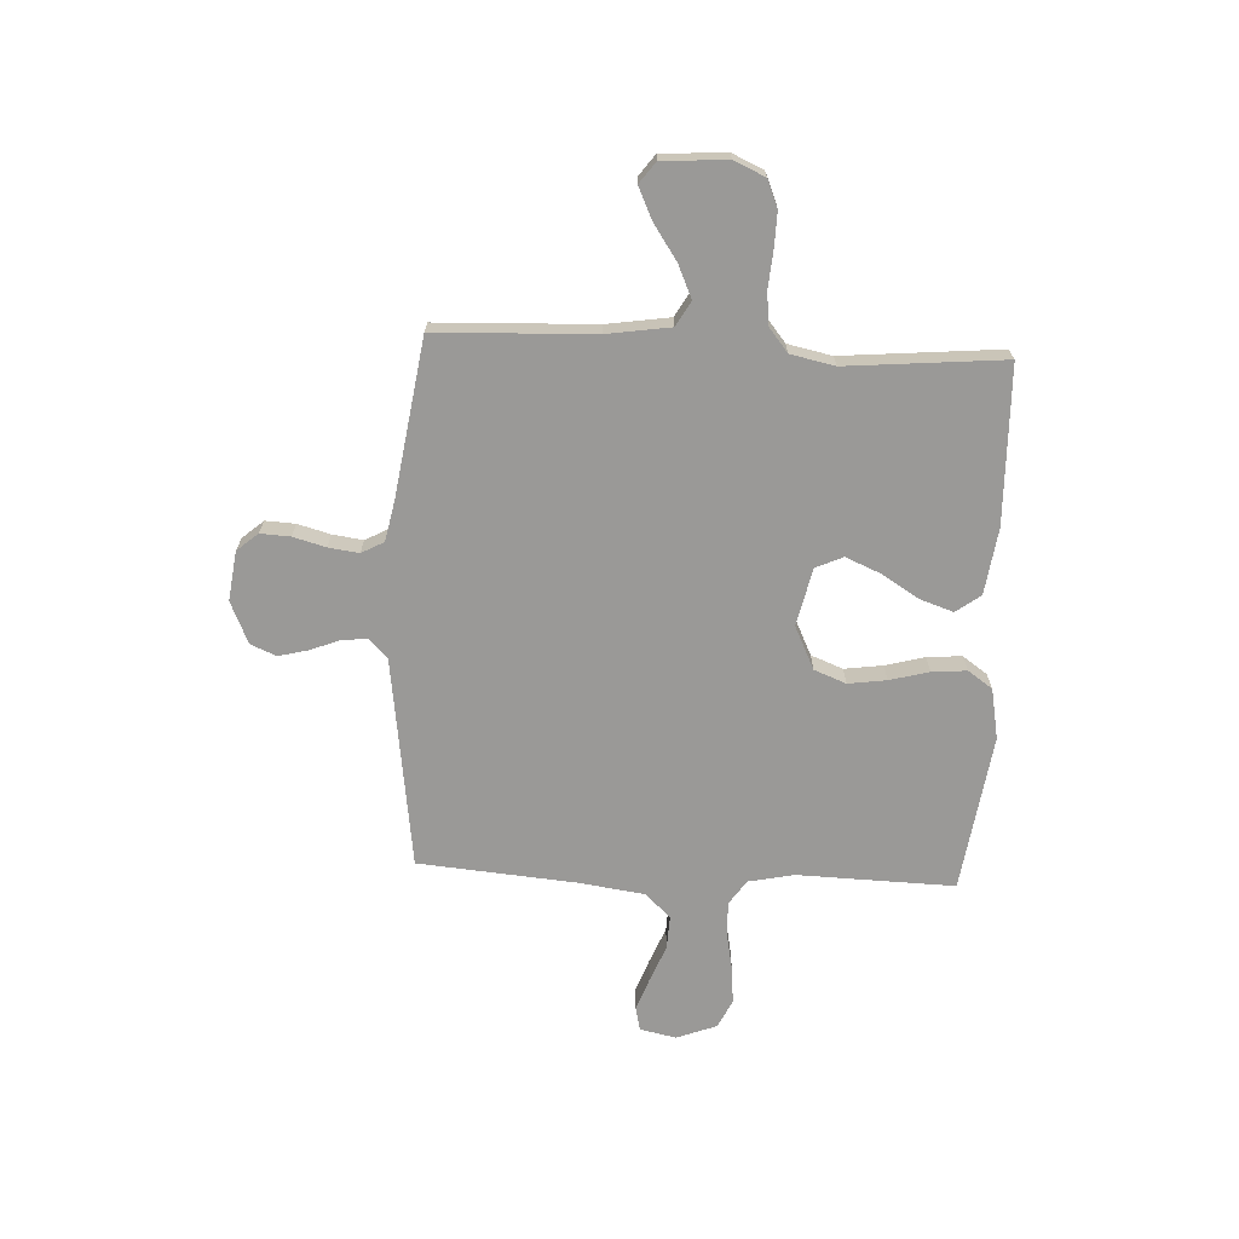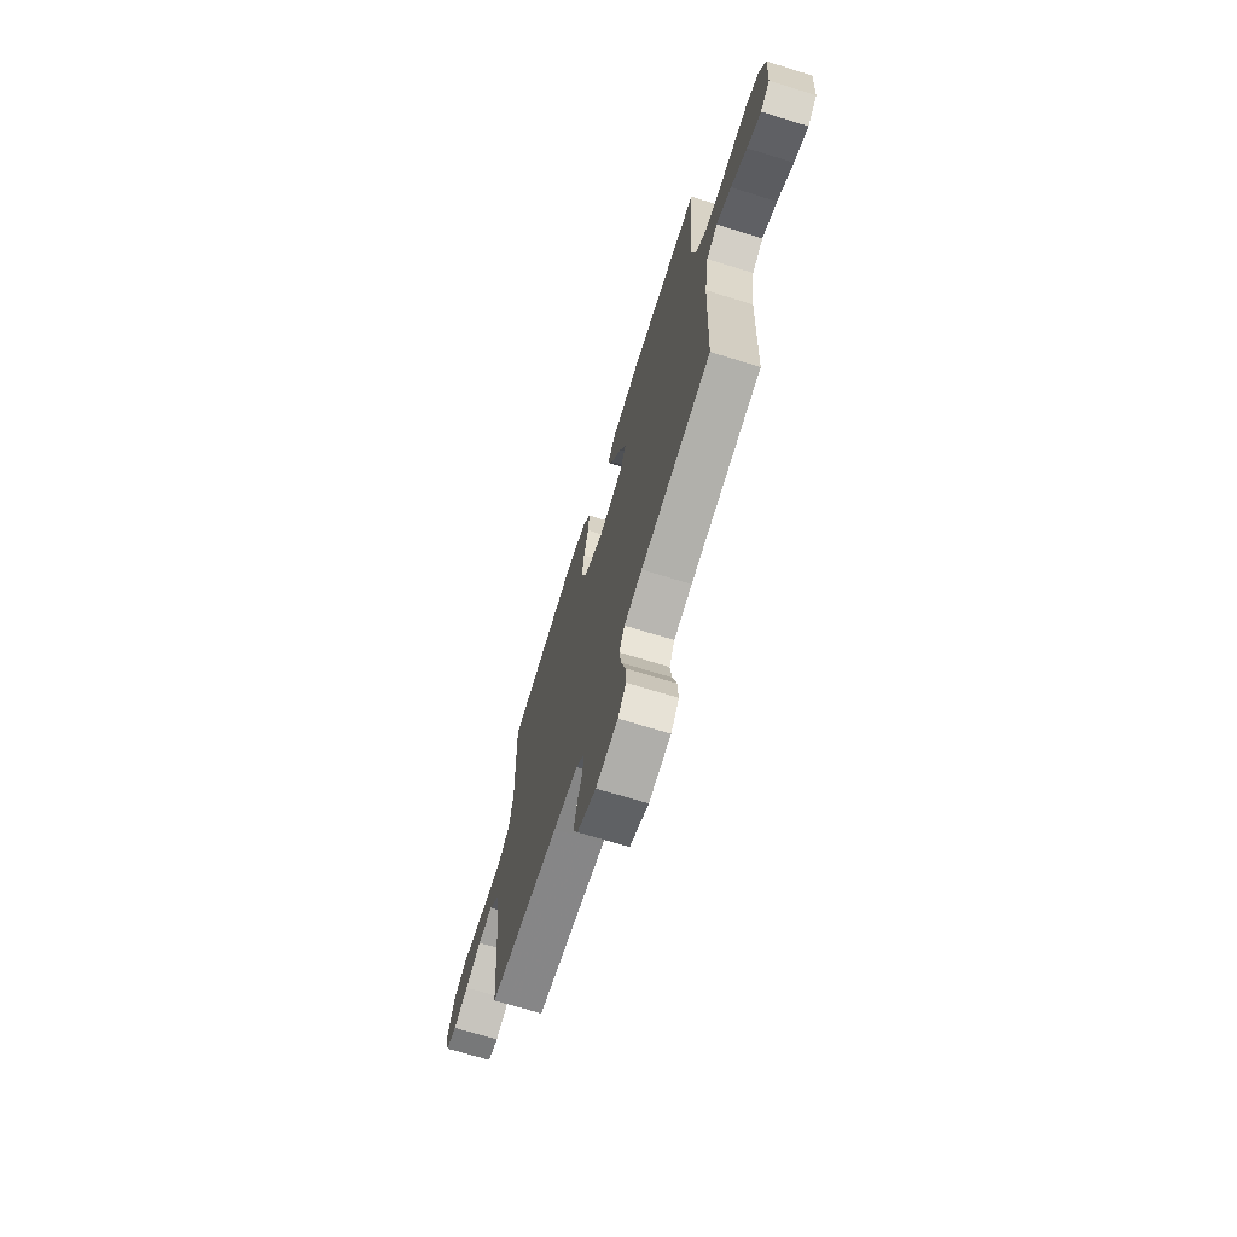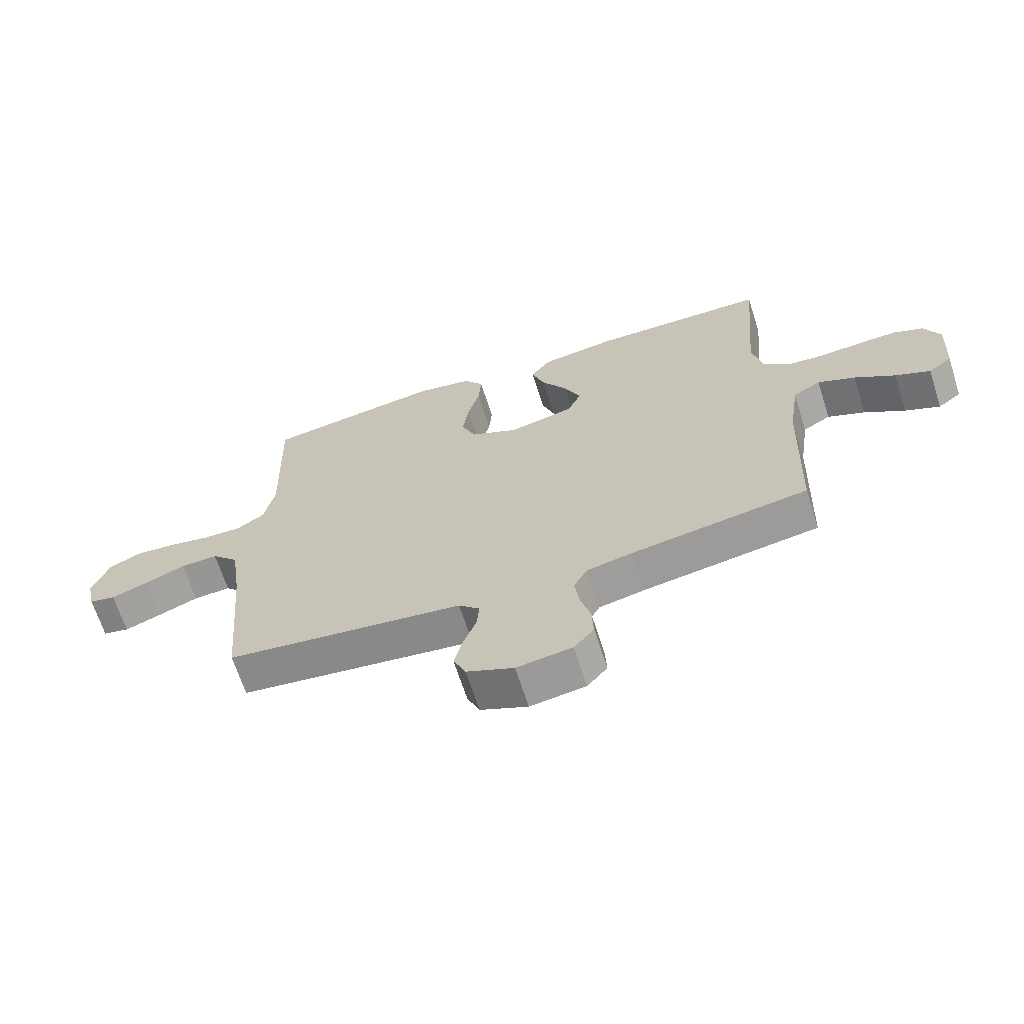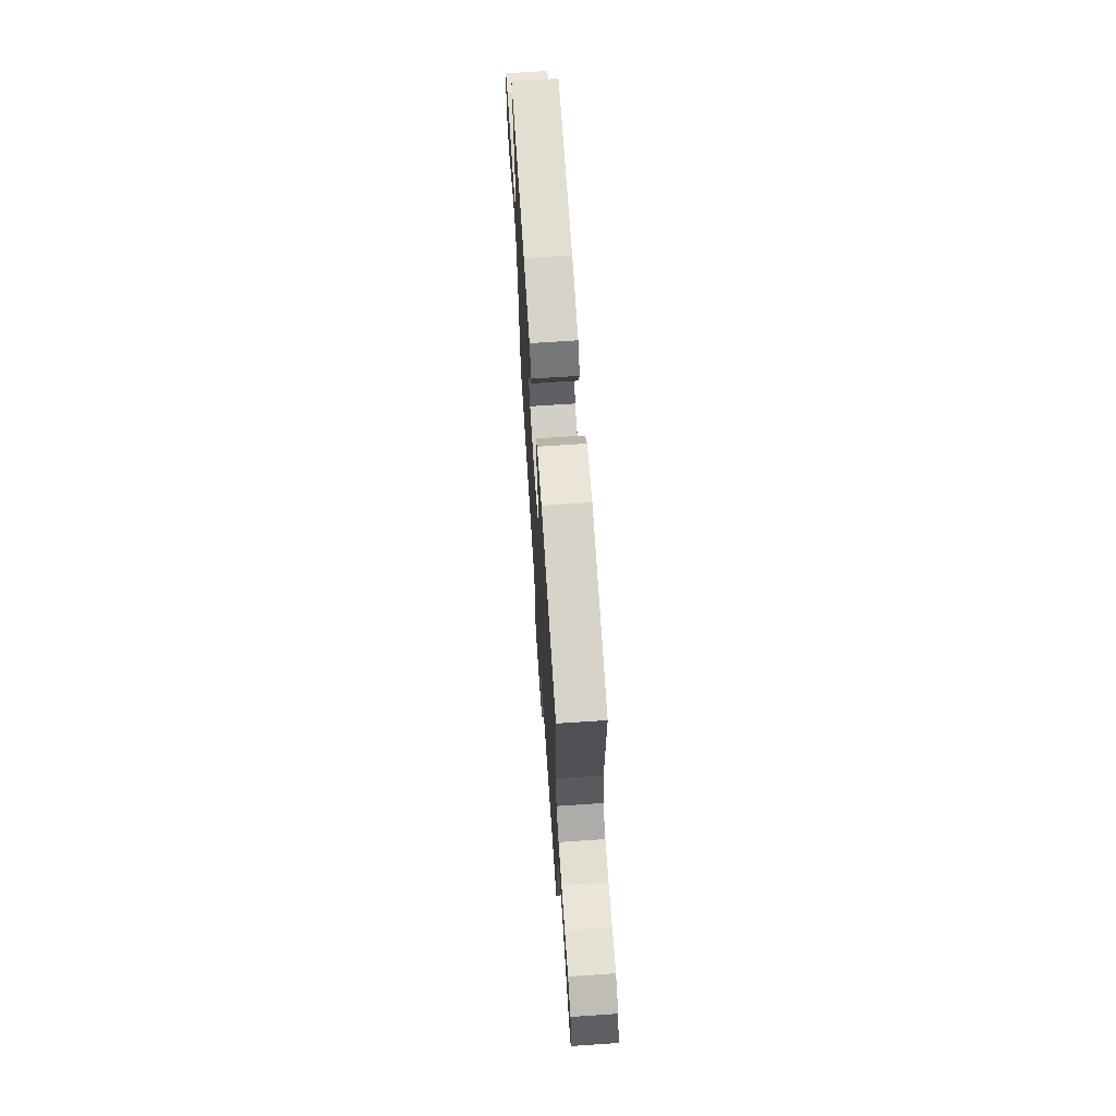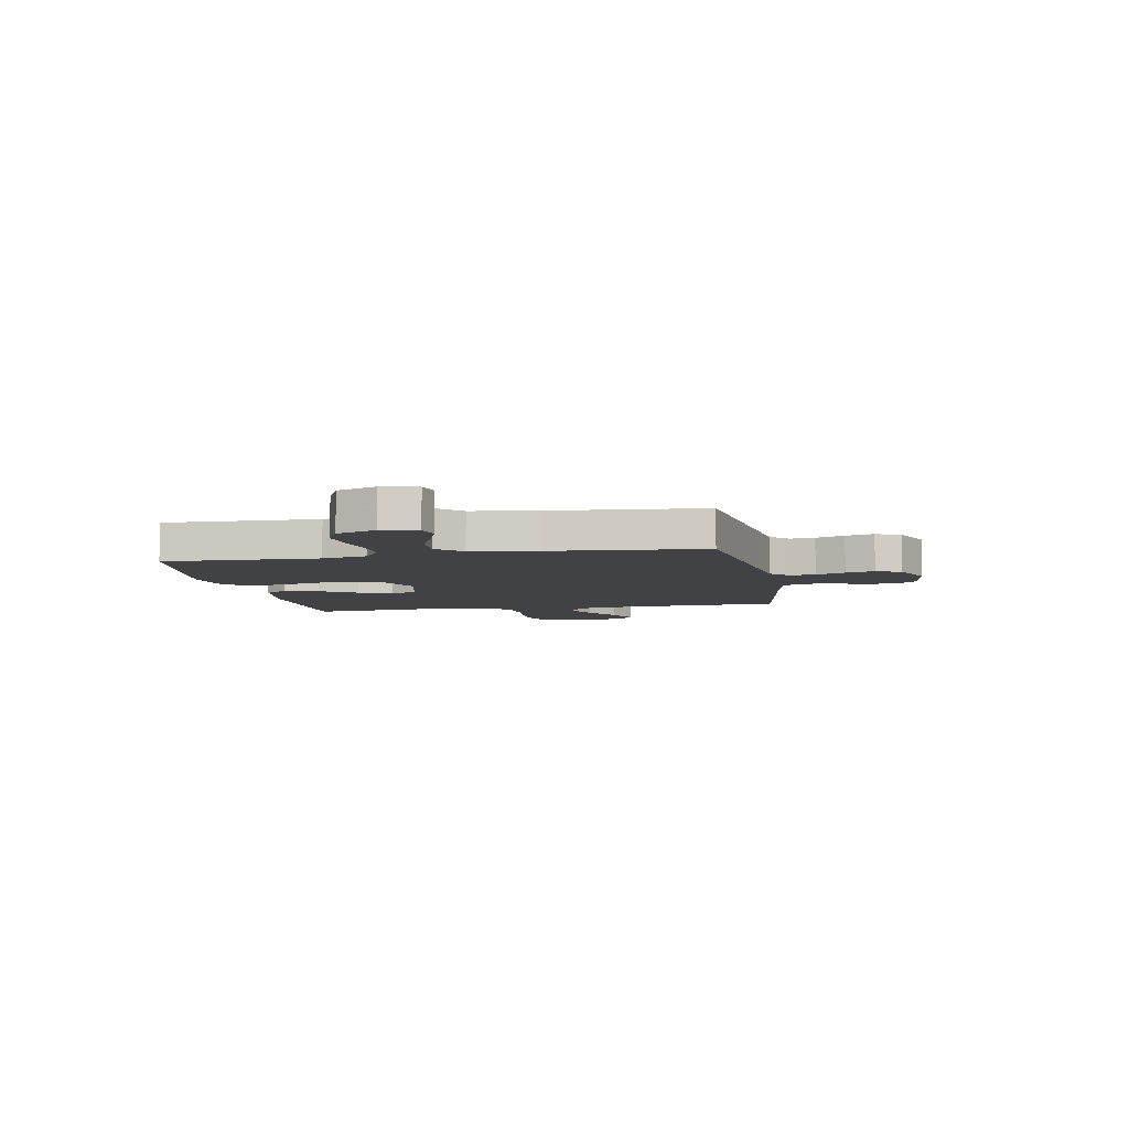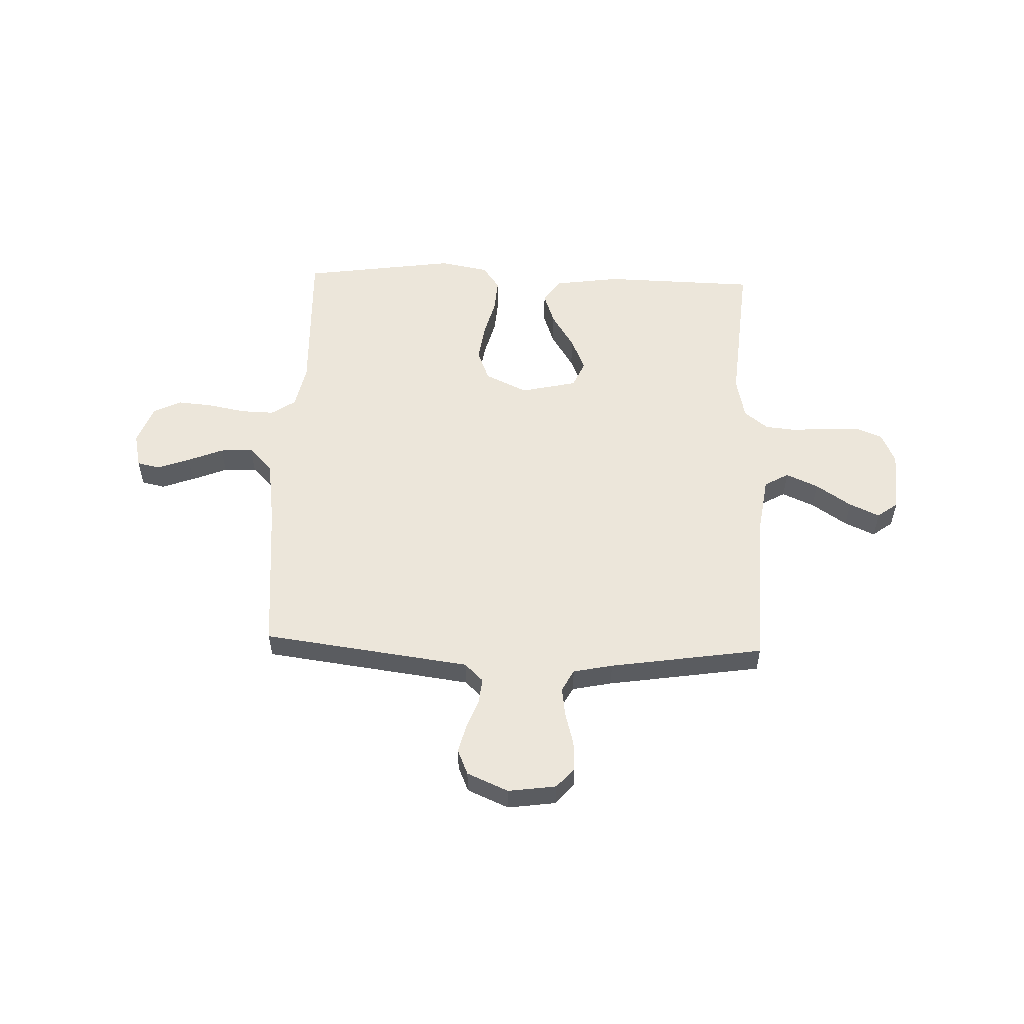
<metadata>
{"format":"obj","ext":"obj","renderer":"f3d","projection":"perspective","resolution":1024,"background":"white","views":[{"elev":-69.0,"azim":-92.7,"up":"+Y"},{"elev":-69.8,"azim":-107.3,"up":"+Z"},{"elev":-66.7,"azim":-162.2,"up":"+Z"},{"elev":69.1,"azim":86.2,"up":"+Z"},{"elev":-6.5,"azim":100.7,"up":"+Y"},{"elev":54.3,"azim":-178.0,"up":"+Y"}]}
</metadata>
<code>
v 0.5 0.07 -0.5
v 0.2 0.07 -0.54
v 0.096 0.07 -0.554
v 0.06 0.07 -0.589
v 0.065 0.07 -0.638
v 0.087 0.07 -0.695
v 0.101 0.07 -0.751
v 0.08 0.07 -0.8
v 0 0.07 -0.835
v -0.094 0.07 -0.822
v -0.128 0.07 -0.782
v -0.125 0.07 -0.725
v -0.108 0.07 -0.663
v -0.1 0.07 -0.605
v -0.123 0.07 -0.562
v -0.2 0.07 -0.546
v -0.5 0.07 -0.5
v -0.511 0.07 -0.2
v -0.529 0.07 -0.079
v -0.576 0.07 -0.052
v -0.639 0.07 -0.08
v -0.707 0.07 -0.126
v -0.766 0.07 -0.153
v -0.806 0.07 -0.123
v -0.814 0.07 0
v -0.787 0.07 0.06
v -0.736 0.07 0.081
v -0.67 0.07 0.079
v -0.6 0.07 0.073
v -0.538 0.07 0.079
v -0.492 0.07 0.116
v -0.474 0.07 0.2
v -0.5 0.07 0.5
v -0.2 0.07 0.507
v -0.073 0.07 0.489
v -0.039 0.07 0.442
v -0.061 0.07 0.378
v -0.105 0.07 0.307
v -0.133 0.07 0.241
v -0.11 0.07 0.189
v 0 0.07 0.164
v 0.082 0.07 0.203
v 0.106 0.07 0.264
v 0.096 0.07 0.337
v 0.076 0.07 0.412
v 0.071 0.07 0.478
v 0.104 0.07 0.525
v 0.2 0.07 0.543
v 0.5 0.07 0.5
v 0.491 0.07 0.2
v 0.509 0.07 0.113
v 0.556 0.07 0.081
v 0.622 0.07 0.083
v 0.694 0.07 0.097
v 0.763 0.07 0.103
v 0.817 0.07 0.077
v 0.846 0.07 0
v 0.831 0.07 -0.069
v 0.786 0.07 -0.079
v 0.723 0.07 -0.056
v 0.654 0.07 -0.028
v 0.59 0.07 -0.025
v 0.544 0.07 -0.073
v 0.526 0.07 -0.2
v 0.5 0 -0.5
v 0.2 0 -0.54
v 0.096 0 -0.554
v 0.06 0 -0.589
v 0.065 0 -0.638
v 0.087 0 -0.695
v 0.101 0 -0.751
v 0.08 0 -0.8
v 0 0 -0.835
v -0.094 0 -0.822
v -0.128 0 -0.782
v -0.125 0 -0.725
v -0.108 0 -0.663
v -0.1 0 -0.605
v -0.123 0 -0.562
v -0.2 0 -0.546
v -0.5 0 -0.5
v -0.511 0 -0.2
v -0.529 0 -0.079
v -0.576 0 -0.052
v -0.639 0 -0.08
v -0.707 0 -0.126
v -0.766 0 -0.153
v -0.806 0 -0.123
v -0.814 0 0
v -0.787 0 0.06
v -0.736 0 0.081
v -0.67 0 0.079
v -0.6 0 0.073
v -0.538 0 0.079
v -0.492 0 0.116
v -0.474 0 0.2
v -0.5 0 0.5
v -0.2 0 0.507
v -0.073 0 0.489
v -0.039 0 0.442
v -0.061 0 0.378
v -0.105 0 0.307
v -0.133 0 0.241
v -0.11 0 0.189
v 0 0 0.164
v 0.082 0 0.203
v 0.106 0 0.264
v 0.096 0 0.337
v 0.076 0 0.412
v 0.071 0 0.478
v 0.104 0 0.525
v 0.2 0 0.543
v 0.5 0 0.5
v 0.491 0 0.2
v 0.509 0 0.113
v 0.556 0 0.081
v 0.622 0 0.083
v 0.694 0 0.097
v 0.763 0 0.103
v 0.817 0 0.077
v 0.846 0 0
v 0.831 0 -0.069
v 0.786 0 -0.079
v 0.723 0 -0.056
v 0.654 0 -0.028
v 0.59 0 -0.025
v 0.544 0 -0.073
v 0.526 0 -0.2
f 59 60 61
f 58 59 61
f 57 58 61
f 56 57 61
f 55 56 61
f 54 55 61
f 53 54 61
f 52 53 61 62
f 51 52 62 63
f 48 49 50
f 47 48 50
f 46 47 50
f 45 46 50
f 44 45 50
f 51 63 64
f 50 51 64
f 44 50 64
f 43 44 64
f 36 37 38
f 35 36 38
f 34 35 38
f 33 34 38
f 32 33 38
f 31 32 38 39
f 30 31 39 40
f 27 28 29
f 26 27 29
f 25 26 29
f 24 25 29
f 23 24 29
f 22 23 29
f 21 22 29
f 20 21 29 30
f 30 40 41
f 20 30 41
f 19 20 41
f 16 17 18
f 18 19 41
f 16 18 41
f 15 16 41
f 11 12 13
f 10 11 13
f 9 10 13
f 8 9 13
f 7 8 13
f 6 7 13
f 5 6 13
f 4 5 13 14
f 15 41 42
f 14 15 42
f 4 14 42
f 3 4 42
f 42 43 64
f 3 42 64
f 2 3 64
f 1 2 64
f 125 124 123
f 125 123 122
f 125 122 121
f 125 121 120
f 125 120 119
f 125 119 118
f 125 118 117
f 126 125 117 116
f 127 126 116 115
f 114 113 112
f 114 112 111
f 114 111 110
f 114 110 109
f 114 109 108
f 128 127 115
f 128 115 114
f 128 114 108
f 128 108 107
f 102 101 100
f 102 100 99
f 102 99 98
f 102 98 97
f 102 97 96
f 103 102 96 95
f 104 103 95 94
f 93 92 91
f 93 91 90
f 93 90 89
f 93 89 88
f 93 88 87
f 93 87 86
f 93 86 85
f 94 93 85 84
f 105 104 94
f 105 94 84
f 105 84 83
f 82 81 80
f 105 83 82
f 105 82 80
f 105 80 79
f 77 76 75
f 77 75 74
f 77 74 73
f 77 73 72
f 77 72 71
f 77 71 70
f 77 70 69
f 78 77 69 68
f 106 105 79
f 106 79 78
f 106 78 68
f 106 68 67
f 128 107 106
f 128 106 67
f 128 67 66
f 128 66 65
f 1 65 66 2
f 2 66 67 3
f 3 67 68 4
f 4 68 69 5
f 5 69 70 6
f 6 70 71 7
f 7 71 72 8
f 8 72 73 9
f 9 73 74 10
f 10 74 75 11
f 11 75 76 12
f 12 76 77 13
f 13 77 78 14
f 14 78 79 15
f 15 79 80 16
f 16 80 81 17
f 17 81 82 18
f 18 82 83 19
f 19 83 84 20
f 20 84 85 21
f 21 85 86 22
f 22 86 87 23
f 23 87 88 24
f 24 88 89 25
f 25 89 90 26
f 26 90 91 27
f 27 91 92 28
f 28 92 93 29
f 29 93 94 30
f 30 94 95 31
f 31 95 96 32
f 32 96 97 33
f 33 97 98 34
f 34 98 99 35
f 35 99 100 36
f 36 100 101 37
f 37 101 102 38
f 38 102 103 39
f 39 103 104 40
f 40 104 105 41
f 41 105 106 42
f 42 106 107 43
f 43 107 108 44
f 44 108 109 45
f 45 109 110 46
f 46 110 111 47
f 47 111 112 48
f 48 112 113 49
f 49 113 114 50
f 50 114 115 51
f 51 115 116 52
f 52 116 117 53
f 53 117 118 54
f 54 118 119 55
f 55 119 120 56
f 56 120 121 57
f 57 121 122 58
f 58 122 123 59
f 59 123 124 60
f 60 124 125 61
f 61 125 126 62
f 62 126 127 63
f 63 127 128 64
f 64 128 65 1

</code>
